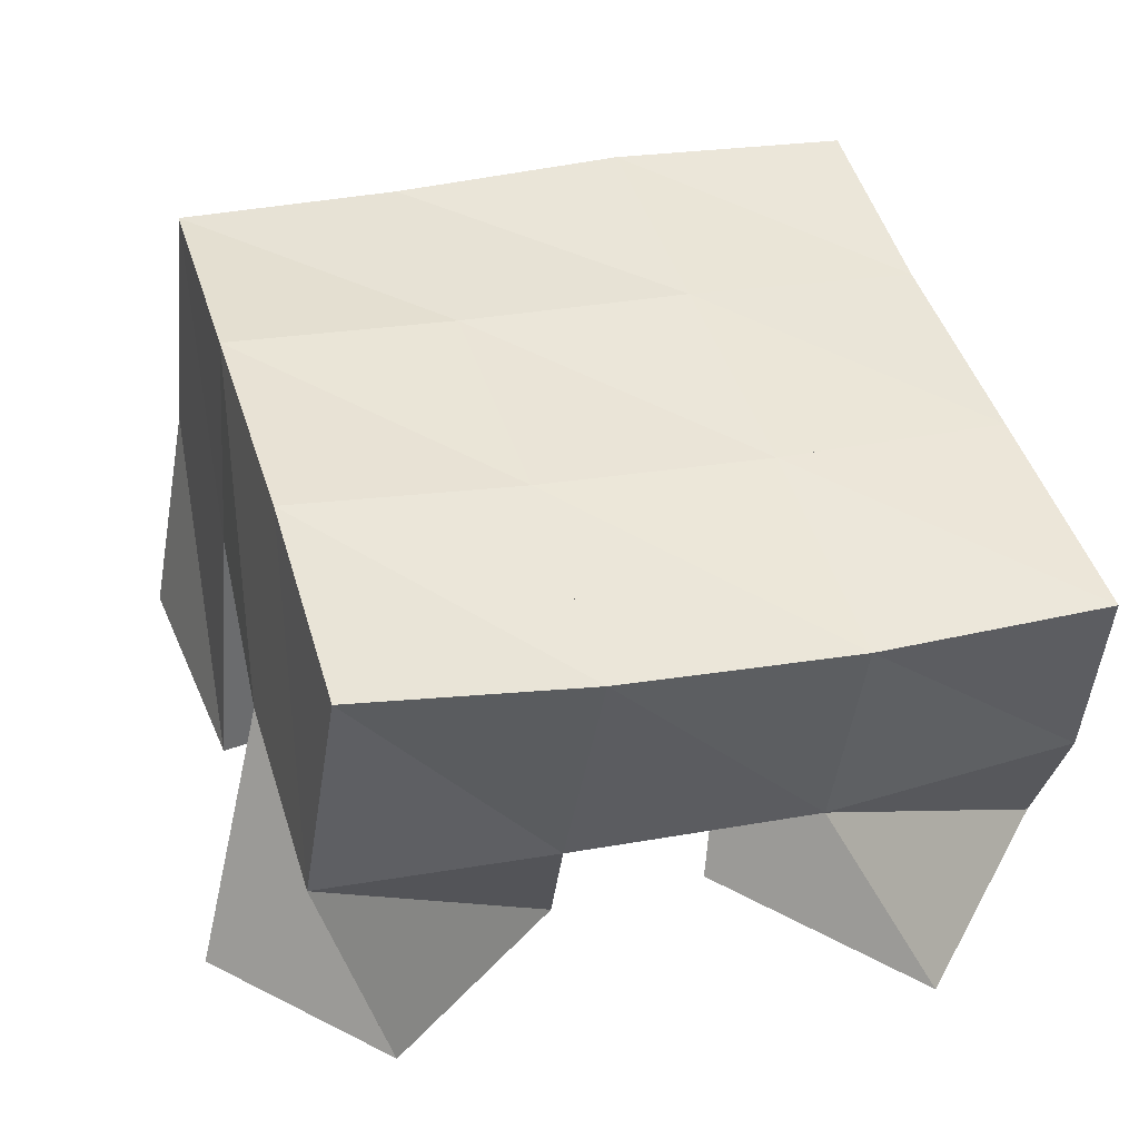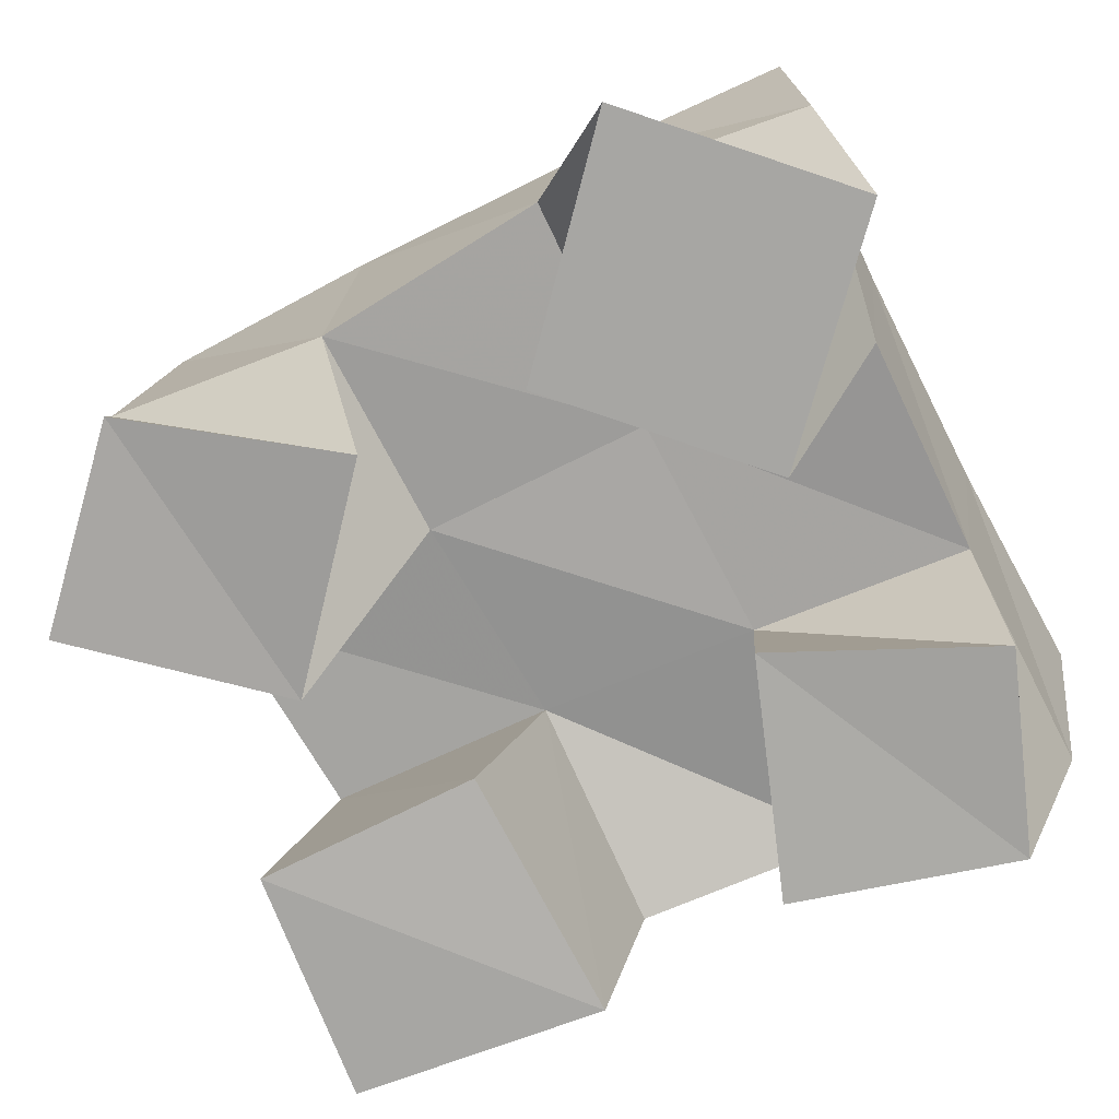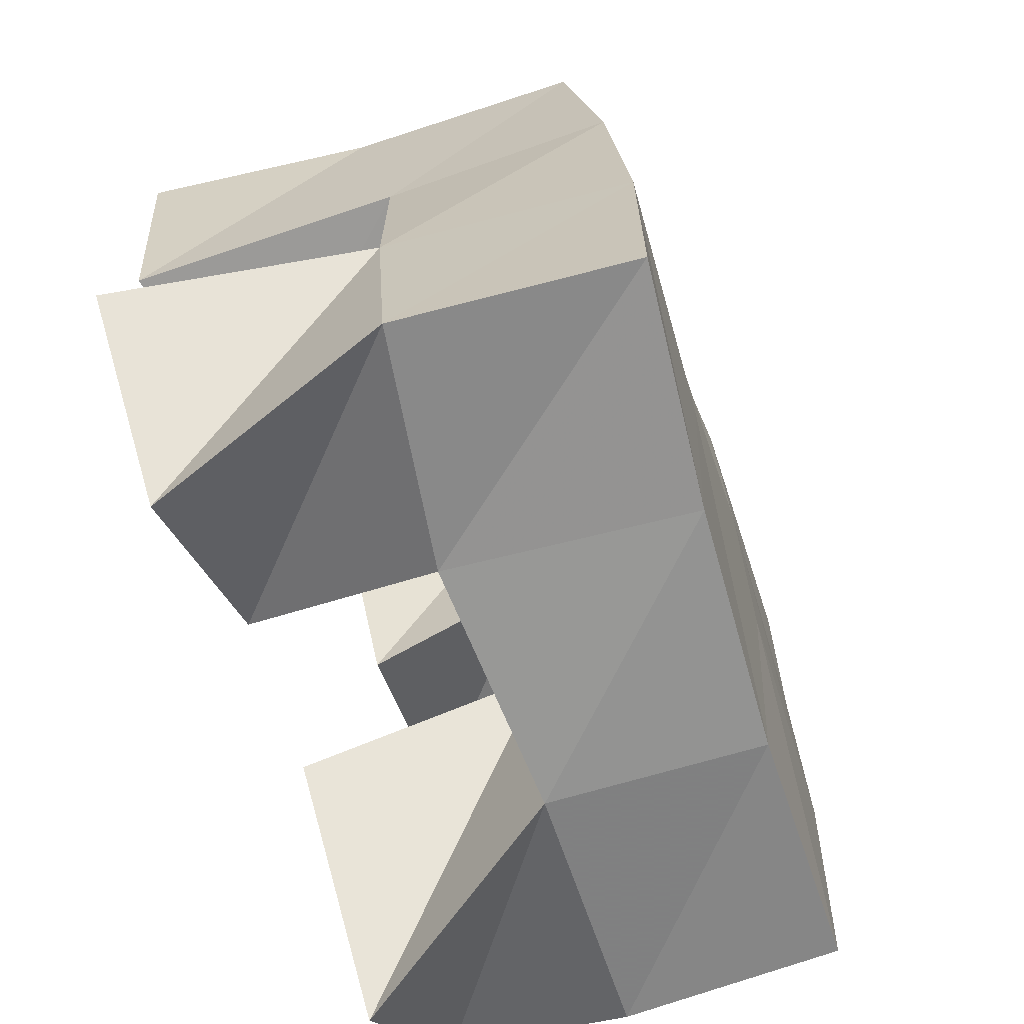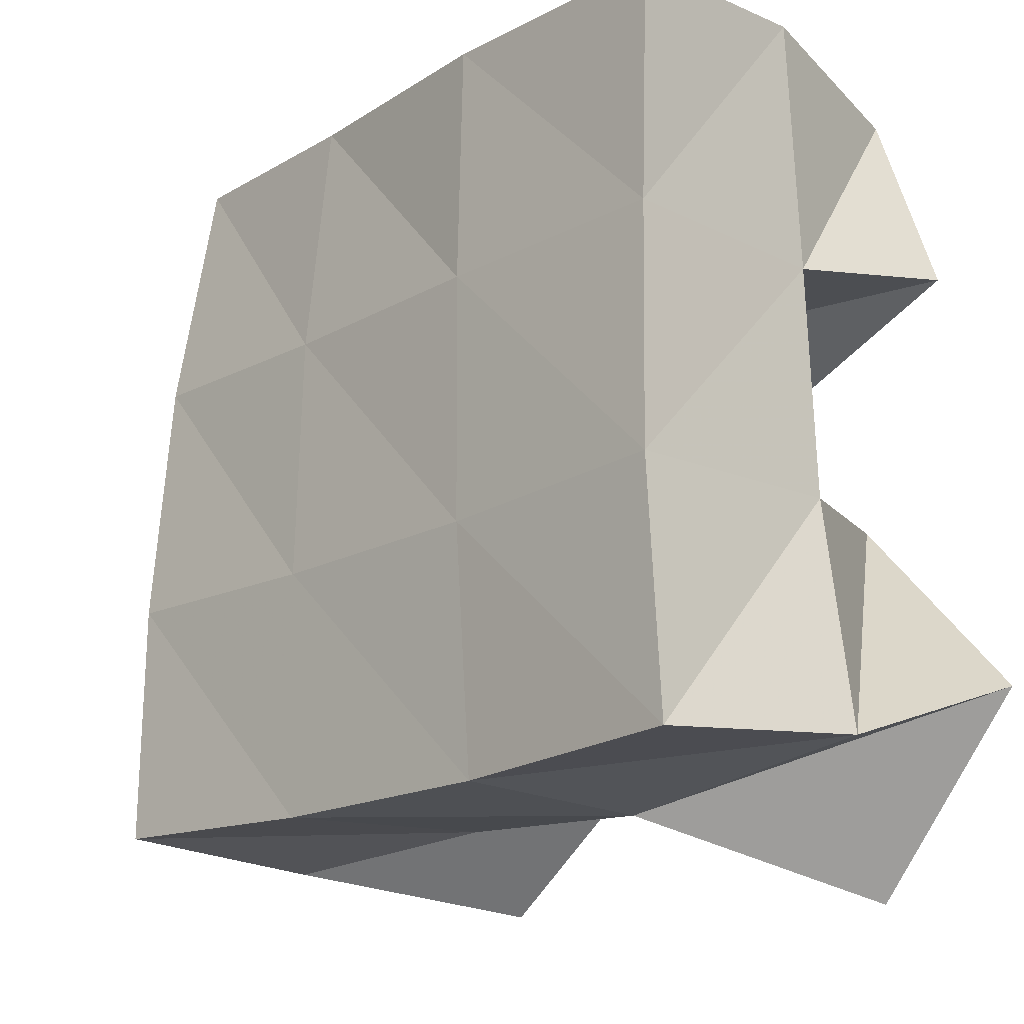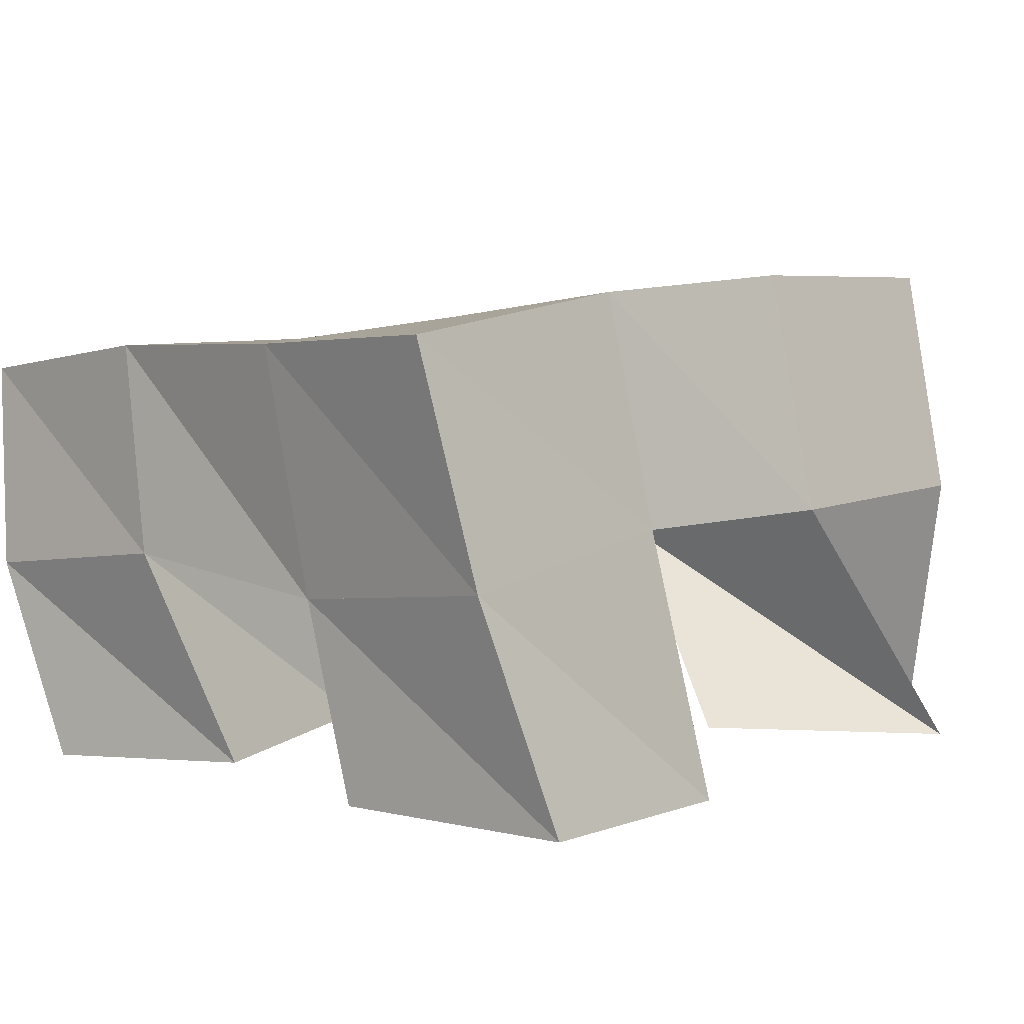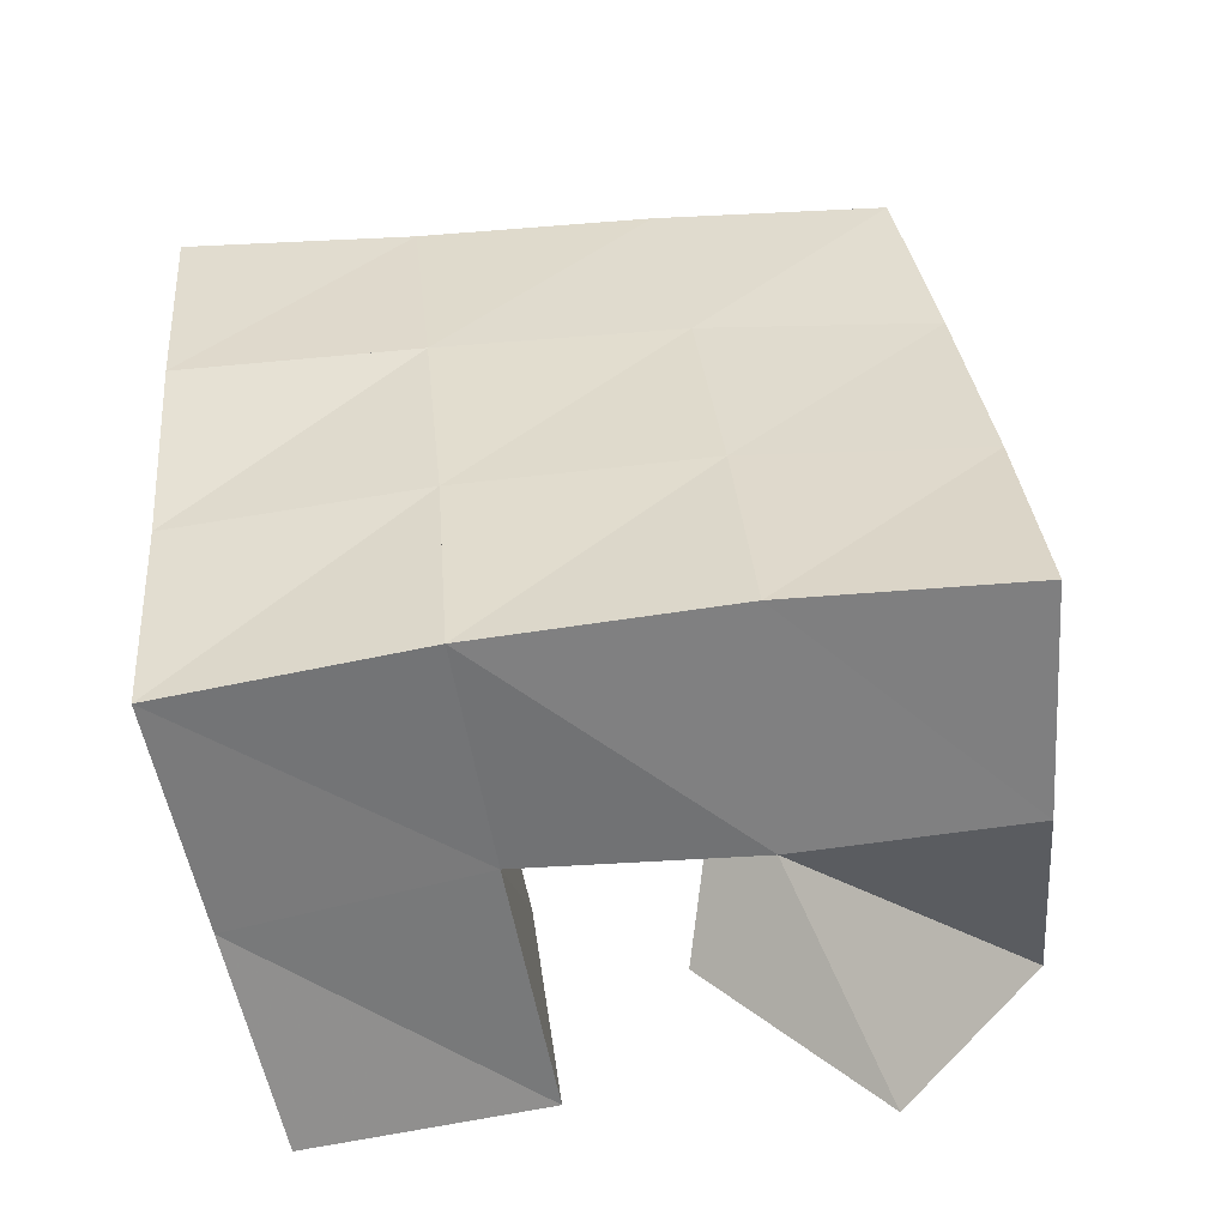
<metadata>
{"format":"obj","ext":"obj","renderer":"f3d","projection":"perspective","resolution":1024,"background":"white","views":[{"elev":46.7,"azim":163.5,"up":"+Y"},{"elev":-74.2,"azim":-152.8,"up":"+Y"},{"elev":-66.4,"azim":114.1,"up":"+Z"},{"elev":-18.0,"azim":-126.6,"up":"+Z"},{"elev":4.4,"azim":45.3,"up":"+Y"},{"elev":40.5,"azim":83.9,"up":"+Y"}]}
</metadata>
<code>
v -0.3527 0.1 0.2152
v -0.3508 0.1407 0.2004
v -0.3158 0.1 0.1774
v -0.2939 0.1472 0.1935
v -0.3153 0.1 0.2556
v -0.342 0.1391 0.2487
v -0.2792 0.1 0.2181
v -0.2925 0.1474 0.2445
v -0.2342 0.1032 0.2828
v -0.245 0.1522 0.2918
v -0.1876 0.1 0.2813
v -0.1951 0.1556 0.2907
v -0.2351 0.1 0.3375
v -0.2439 0.1416 0.3406
v -0.1821 0.1 0.331
v -0.1938 0.1464 0.3408
v -0.3395 0.1 0.3052
v -0.3408 0.1401 0.2968
v -0.2941 0.1059 0.2856
v -0.2933 0.1446 0.2936
v -0.324 0.1 0.3466
v -0.3409 0.1429 0.3499
v -0.2764 0.1029 0.3344
v -0.291 0.1482 0.347
v -0.2445 0.1051 0.2156
v -0.242 0.1482 0.1978
v -0.2047 0.1083 0.1876
v -0.1921 0.1604 0.1941
v -0.2103 0.109 0.2548
v -0.2421 0.1502 0.2446
v -0.1728 0.1081 0.2212
v -0.1919 0.1573 0.2426
v -0.3505 0.1868 0.196
v -0.2998 0.1916 0.194
v -0.3488 0.1885 0.2463
v -0.2992 0.1945 0.2445
v -0.3486 0.1876 0.2958
v -0.2984 0.1942 0.2959
v -0.3501 0.1873 0.3446
v -0.298 0.1928 0.3462
v -0.2491 0.1991 0.194
v -0.2497 0.2008 0.2446
v -0.2488 0.1988 0.2963
v -0.2483 0.1932 0.3477
v -0.2005 0.2083 0.1958
v -0.2009 0.2079 0.2459
v -0.2006 0.2036 0.298
v -0.2009 0.195 0.3498
f 1 2 4
f 3 1 4
f 2 6 8
f 4 2 8
f 6 5 7
f 8 6 7
f 5 1 3
f 7 5 3
f 8 7 3
f 4 8 3
f 2 1 5
f 6 2 5
f 9 10 12
f 11 9 12
f 10 14 16
f 12 10 16
f 14 13 15
f 16 14 15
f 13 9 11
f 15 13 11
f 16 15 11
f 12 16 11
f 10 9 13
f 14 10 13
f 17 18 20
f 19 17 20
f 18 22 24
f 20 18 24
f 22 21 23
f 24 22 23
f 21 17 19
f 23 21 19
f 24 23 19
f 20 24 19
f 18 17 21
f 22 18 21
f 25 26 28
f 27 25 28
f 26 30 32
f 28 26 32
f 30 29 31
f 32 30 31
f 29 25 27
f 31 29 27
f 32 31 27
f 28 32 27
f 26 25 29
f 30 26 29
f 2 33 34
f 4 2 34
f 33 35 36
f 34 33 36
f 35 6 8
f 36 35 8
f 6 2 4
f 8 6 4
f 36 8 4
f 34 36 4
f 33 2 6
f 35 33 6
f 6 35 36
f 8 6 36
f 35 37 38
f 36 35 38
f 37 18 20
f 38 37 20
f 18 6 8
f 20 18 8
f 38 20 8
f 36 38 8
f 35 6 18
f 37 35 18
f 18 37 38
f 20 18 38
f 37 39 40
f 38 37 40
f 39 22 24
f 40 39 24
f 22 18 20
f 24 22 20
f 40 24 20
f 38 40 20
f 37 18 22
f 39 37 22
f 4 34 41
f 26 4 41
f 34 36 42
f 41 34 42
f 36 8 30
f 42 36 30
f 8 4 26
f 30 8 26
f 42 30 26
f 41 42 26
f 34 4 8
f 36 34 8
f 8 36 42
f 30 8 42
f 36 38 43
f 42 36 43
f 38 20 10
f 43 38 10
f 20 8 30
f 10 20 30
f 43 10 30
f 42 43 30
f 36 8 20
f 38 36 20
f 20 38 43
f 10 20 43
f 38 40 44
f 43 38 44
f 40 24 14
f 44 40 14
f 24 20 10
f 14 24 10
f 44 14 10
f 43 44 10
f 38 20 24
f 40 38 24
f 26 41 45
f 28 26 45
f 41 42 46
f 45 41 46
f 42 30 32
f 46 42 32
f 30 26 28
f 32 30 28
f 46 32 28
f 45 46 28
f 41 26 30
f 42 41 30
f 30 42 46
f 32 30 46
f 42 43 47
f 46 42 47
f 43 10 12
f 47 43 12
f 10 30 32
f 12 10 32
f 47 12 32
f 46 47 32
f 42 30 10
f 43 42 10
f 10 43 47
f 12 10 47
f 43 44 48
f 47 43 48
f 44 14 16
f 48 44 16
f 14 10 12
f 16 14 12
f 48 16 12
f 47 48 12
f 43 10 14
f 44 43 14

</code>
